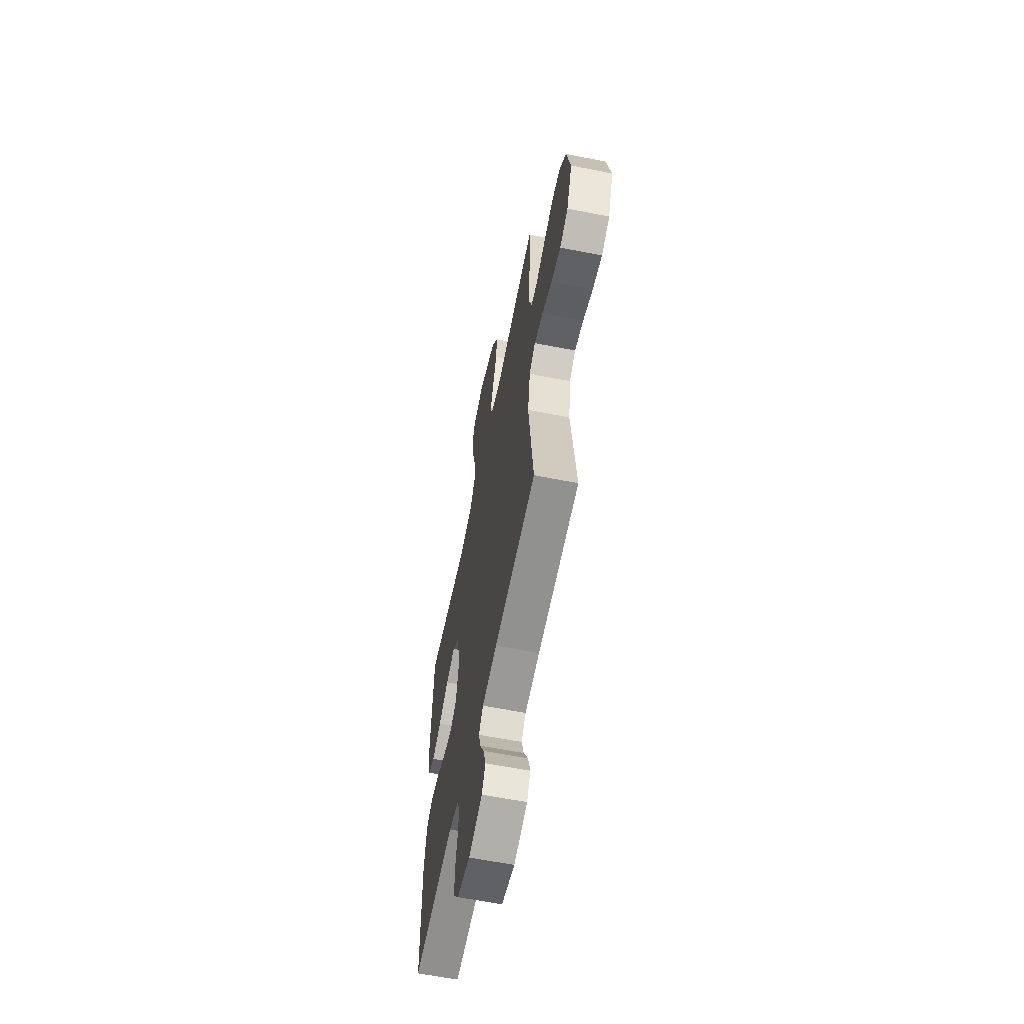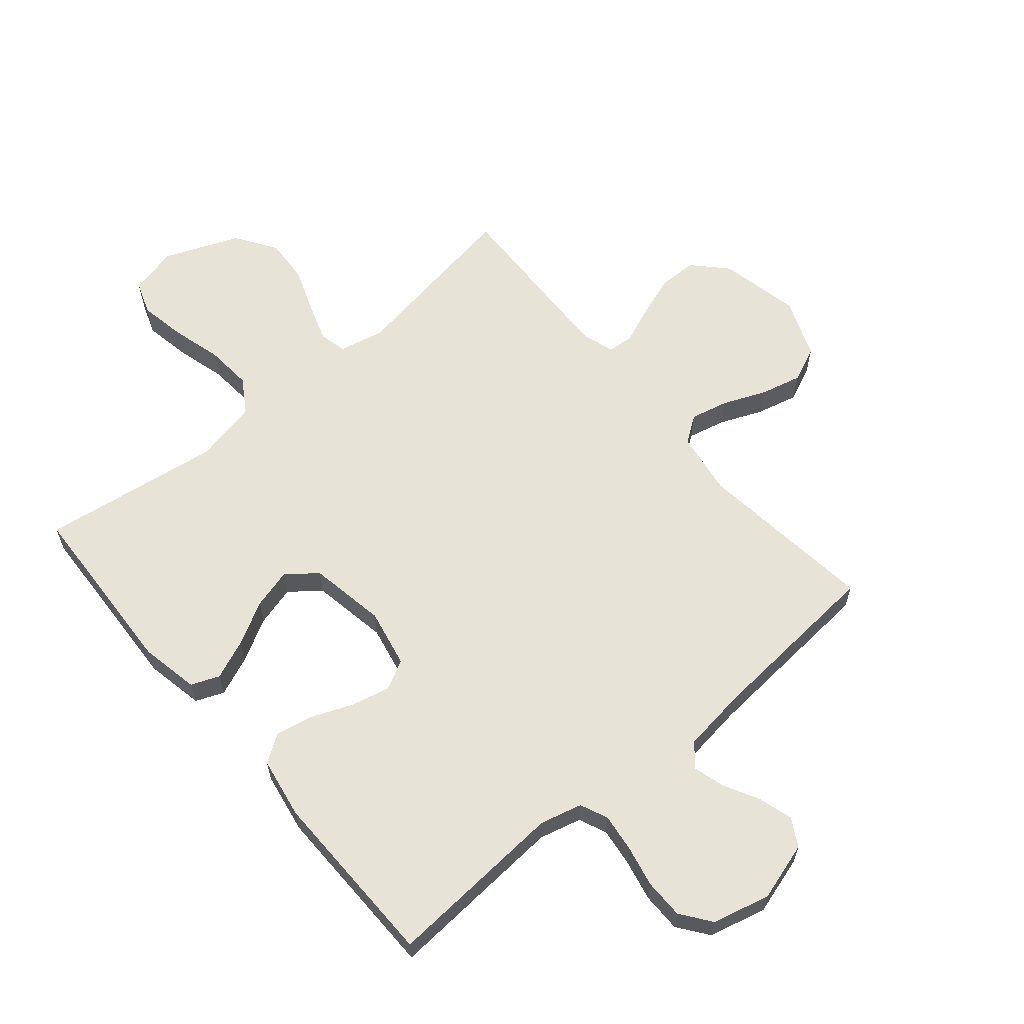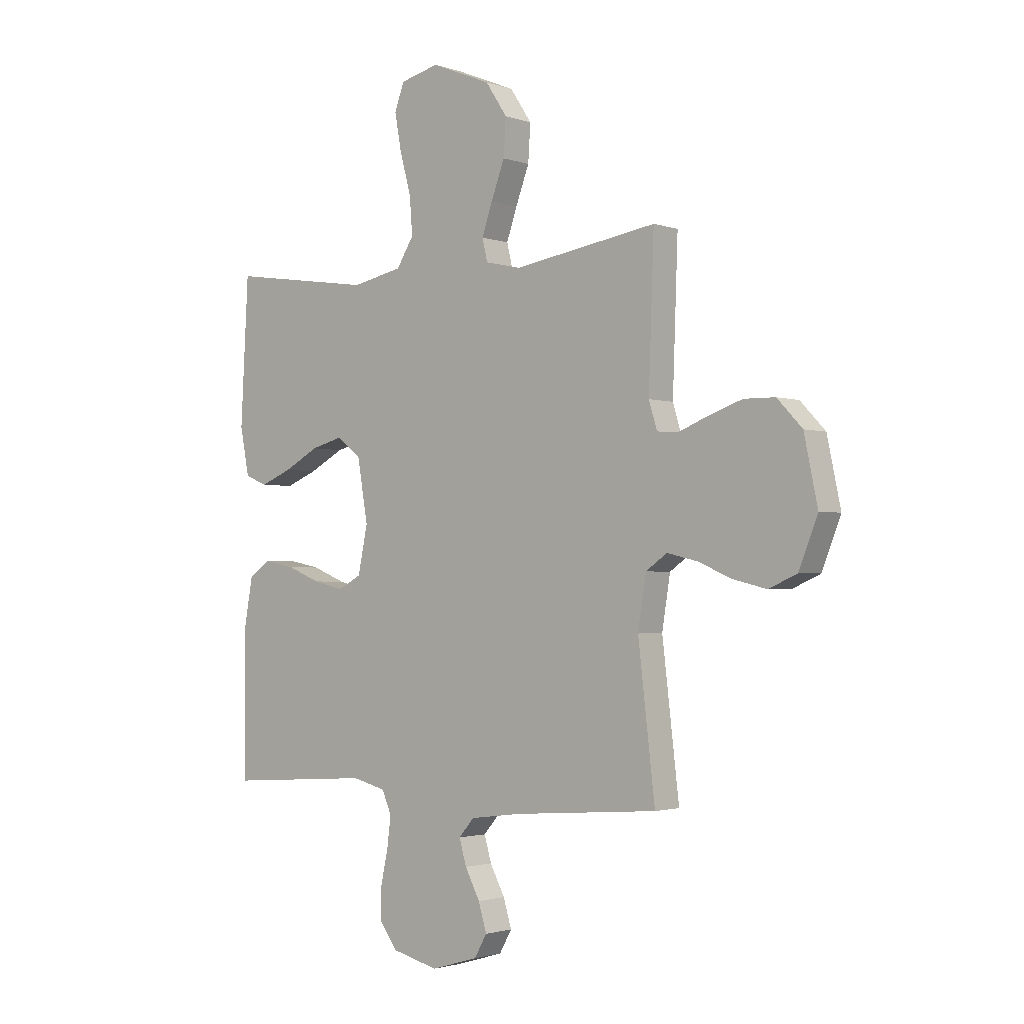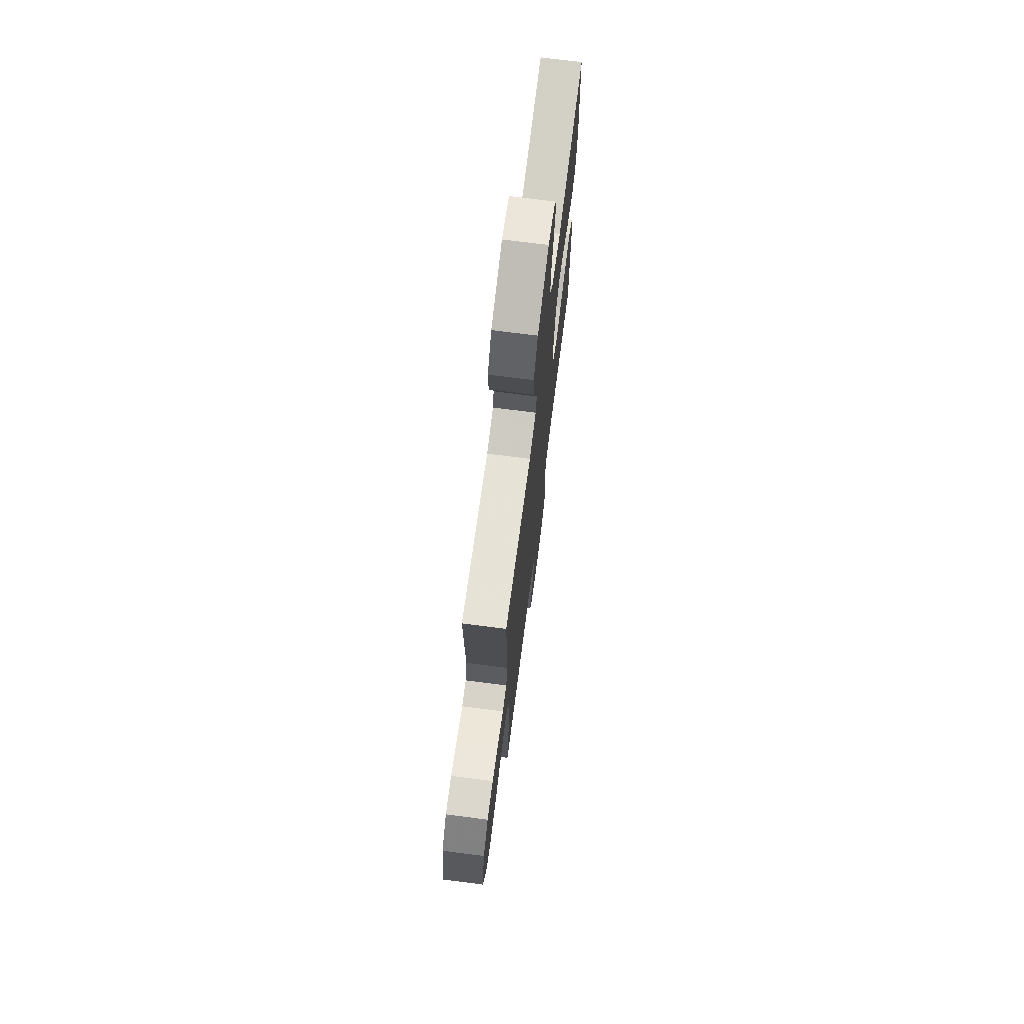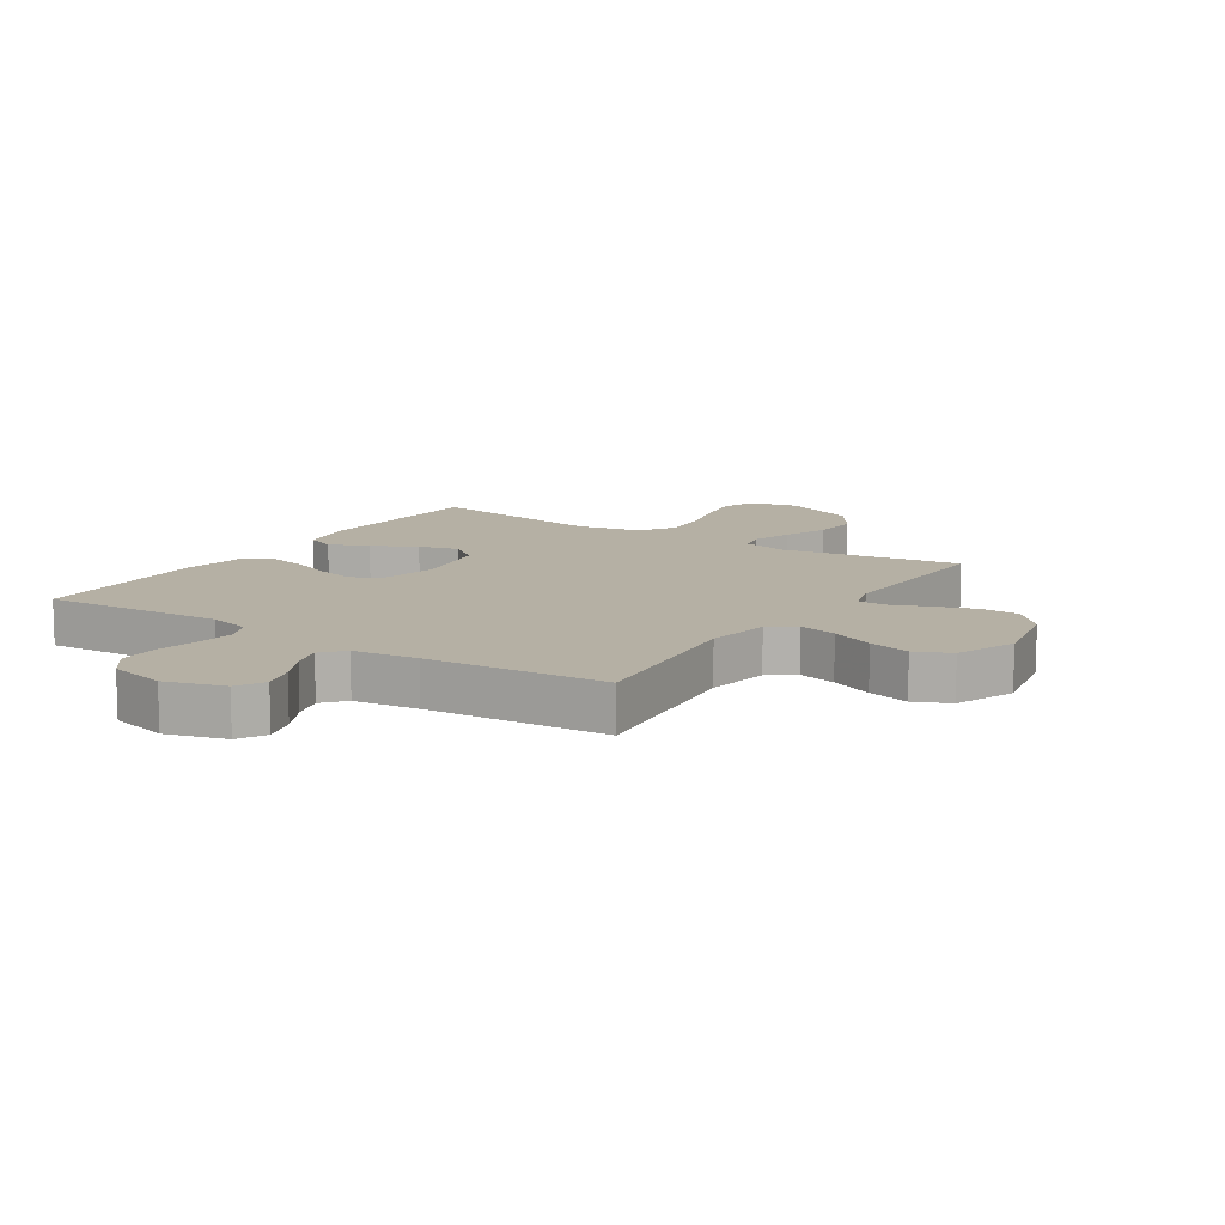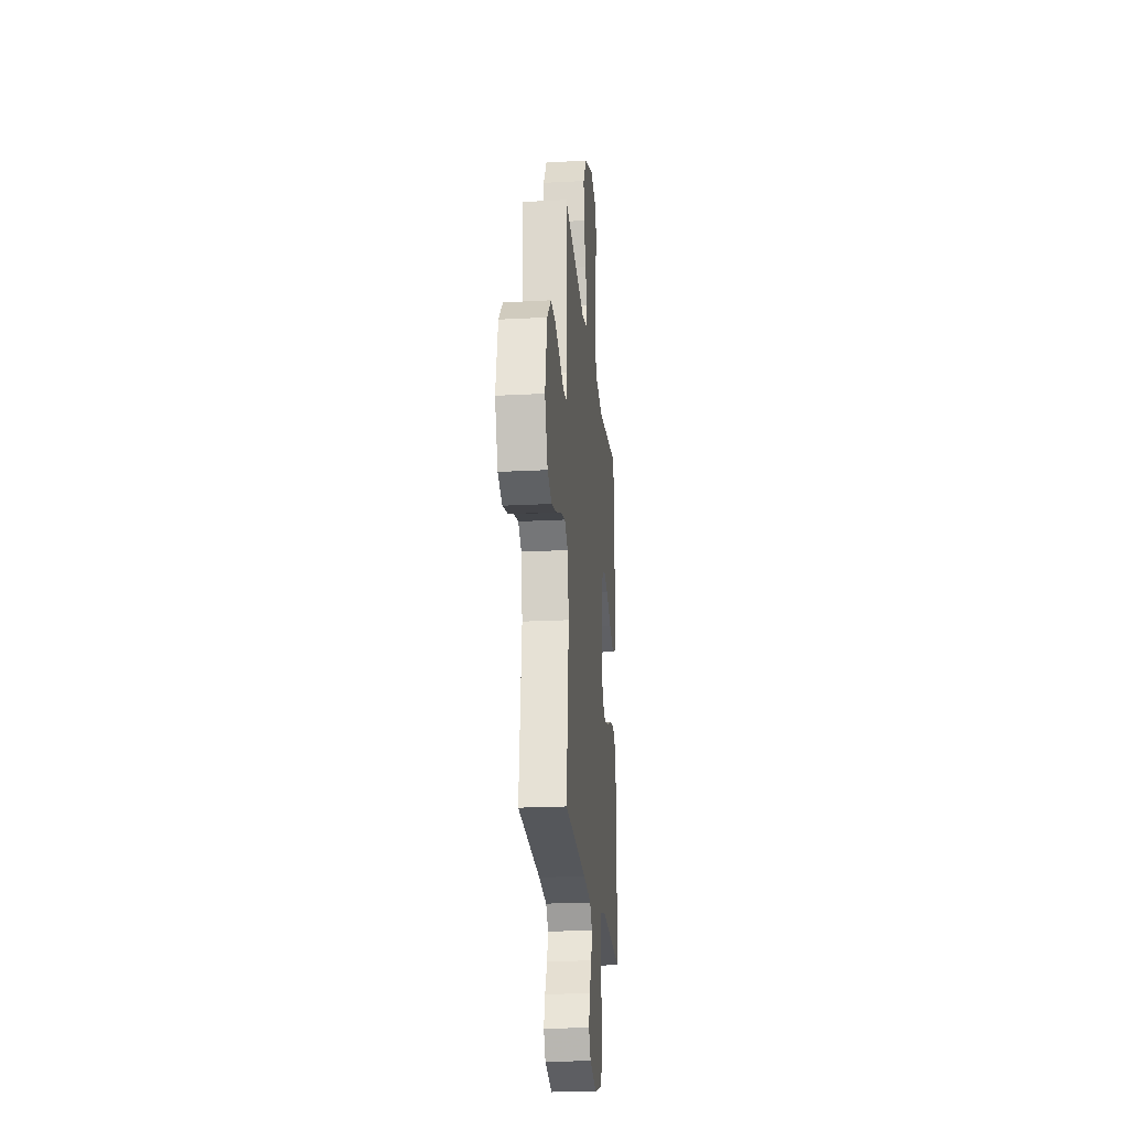
<metadata>
{"format":"obj","ext":"obj","renderer":"f3d","projection":"perspective","resolution":1024,"background":"white","views":[{"elev":-61.5,"azim":-101.4,"up":"+Z"},{"elev":61.8,"azim":139.7,"up":"+Y"},{"elev":-2.1,"azim":-140.2,"up":"+Z"},{"elev":72.3,"azim":-82.7,"up":"+Z"},{"elev":11.6,"azim":-146.7,"up":"+Y"},{"elev":-22.1,"azim":-84.7,"up":"+Z"}]}
</metadata>
<code>
v 0.5 0.07 -0.5
v 0.2 0.07 -0.48
v 0.13 0.07 -0.498
v 0.11 0.07 -0.544
v 0.118 0.07 -0.607
v 0.133 0.07 -0.677
v 0.133 0.07 -0.743
v 0.096 0.07 -0.793
v 0 0.07 -0.817
v -0.098 0.07 -0.788
v -0.124 0.07 -0.742
v -0.107 0.07 -0.685
v -0.076 0.07 -0.626
v -0.061 0.07 -0.574
v -0.093 0.07 -0.537
v -0.2 0.07 -0.523
v -0.5 0.07 -0.5
v -0.465 0.07 -0.2
v -0.482 0.07 -0.094
v -0.526 0.07 -0.063
v -0.589 0.07 -0.078
v -0.66 0.07 -0.108
v -0.729 0.07 -0.125
v -0.788 0.07 -0.099
v -0.827 0.07 0
v -0.799 0.07 0.134
v -0.747 0.07 0.189
v -0.682 0.07 0.19
v -0.613 0.07 0.166
v -0.551 0.07 0.141
v -0.506 0.07 0.144
v -0.489 0.07 0.2
v -0.5 0.07 0.5
v -0.2 0.07 0.452
v -0.126 0.07 0.469
v -0.115 0.07 0.515
v -0.137 0.07 0.579
v -0.165 0.07 0.654
v -0.17 0.07 0.73
v -0.125 0.07 0.798
v 0 0.07 0.849
v 0.081 0.07 0.829
v 0.101 0.07 0.774
v 0.087 0.07 0.697
v 0.064 0.07 0.613
v 0.058 0.07 0.535
v 0.094 0.07 0.478
v 0.2 0.07 0.456
v 0.5 0.07 0.5
v 0.516 0.07 0.2
v 0.497 0.07 0.102
v 0.45 0.07 0.083
v 0.384 0.07 0.11
v 0.312 0.07 0.149
v 0.245 0.07 0.167
v 0.195 0.07 0.128
v 0.173 0.07 0
v 0.193 0.07 -0.097
v 0.242 0.07 -0.123
v 0.306 0.07 -0.108
v 0.375 0.07 -0.08
v 0.439 0.07 -0.067
v 0.485 0.07 -0.098
v 0.503 0.07 -0.2
v 0.5 0 -0.5
v 0.2 0 -0.48
v 0.13 0 -0.498
v 0.11 0 -0.544
v 0.118 0 -0.607
v 0.133 0 -0.677
v 0.133 0 -0.743
v 0.096 0 -0.793
v 0 0 -0.817
v -0.098 0 -0.788
v -0.124 0 -0.742
v -0.107 0 -0.685
v -0.076 0 -0.626
v -0.061 0 -0.574
v -0.093 0 -0.537
v -0.2 0 -0.523
v -0.5 0 -0.5
v -0.465 0 -0.2
v -0.482 0 -0.094
v -0.526 0 -0.063
v -0.589 0 -0.078
v -0.66 0 -0.108
v -0.729 0 -0.125
v -0.788 0 -0.099
v -0.827 0 0
v -0.799 0 0.134
v -0.747 0 0.189
v -0.682 0 0.19
v -0.613 0 0.166
v -0.551 0 0.141
v -0.506 0 0.144
v -0.489 0 0.2
v -0.5 0 0.5
v -0.2 0 0.452
v -0.126 0 0.469
v -0.115 0 0.515
v -0.137 0 0.579
v -0.165 0 0.654
v -0.17 0 0.73
v -0.125 0 0.798
v 0 0 0.849
v 0.081 0 0.829
v 0.101 0 0.774
v 0.087 0 0.697
v 0.064 0 0.613
v 0.058 0 0.535
v 0.094 0 0.478
v 0.2 0 0.456
v 0.5 0 0.5
v 0.516 0 0.2
v 0.497 0 0.102
v 0.45 0 0.083
v 0.384 0 0.11
v 0.312 0 0.149
v 0.245 0 0.167
v 0.195 0 0.128
v 0.173 0 0
v 0.193 0 -0.097
v 0.242 0 -0.123
v 0.306 0 -0.108
v 0.375 0 -0.08
v 0.439 0 -0.067
v 0.485 0 -0.098
v 0.503 0 -0.2
f 63 64 1 2
f 60 61 62 63
f 59 60 63 2
f 58 59 2 3
f 57 58 3 4
f 51 52 53 54
f 51 54 55
f 48 49 50 51
f 47 48 51 55
f 46 47 55 56
f 42 43 44 45
f 40 41 42 45
f 40 45 46
f 37 38 39 40
f 36 37 40 46
f 35 36 46 56
f 32 33 34
f 31 32 34 35
f 27 28 29 30
f 25 26 27 30
f 25 30 31
f 24 25 31
f 21 22 23 24
f 20 21 24 31
f 19 20 31 35
f 16 17 18
f 15 16 18 19
f 10 11 12 13
f 10 13 14
f 9 10 14
f 8 9 14
f 5 6 7 8
f 4 5 8 14
f 57 4 14 15
f 35 56 57
f 15 19 35 57
f 66 65 128 127
f 127 126 125 124
f 66 127 124 123
f 67 66 123 122
f 68 67 122 121
f 118 117 116 115
f 119 118 115
f 115 114 113 112
f 119 115 112 111
f 120 119 111 110
f 109 108 107 106
f 109 106 105 104
f 110 109 104
f 104 103 102 101
f 110 104 101 100
f 120 110 100 99
f 98 97 96
f 99 98 96 95
f 94 93 92 91
f 94 91 90 89
f 95 94 89
f 95 89 88
f 88 87 86 85
f 95 88 85 84
f 99 95 84 83
f 82 81 80
f 83 82 80 79
f 77 76 75 74
f 78 77 74
f 78 74 73
f 78 73 72
f 72 71 70 69
f 78 72 69 68
f 79 78 68 121
f 121 120 99
f 121 99 83 79
f 1 65 66 2
f 2 66 67 3
f 3 67 68 4
f 4 68 69 5
f 5 69 70 6
f 6 70 71 7
f 7 71 72 8
f 8 72 73 9
f 9 73 74 10
f 10 74 75 11
f 11 75 76 12
f 12 76 77 13
f 13 77 78 14
f 14 78 79 15
f 15 79 80 16
f 16 80 81 17
f 17 81 82 18
f 18 82 83 19
f 19 83 84 20
f 20 84 85 21
f 21 85 86 22
f 22 86 87 23
f 23 87 88 24
f 24 88 89 25
f 25 89 90 26
f 26 90 91 27
f 27 91 92 28
f 28 92 93 29
f 29 93 94 30
f 30 94 95 31
f 31 95 96 32
f 32 96 97 33
f 33 97 98 34
f 34 98 99 35
f 35 99 100 36
f 36 100 101 37
f 37 101 102 38
f 38 102 103 39
f 39 103 104 40
f 40 104 105 41
f 41 105 106 42
f 42 106 107 43
f 43 107 108 44
f 44 108 109 45
f 45 109 110 46
f 46 110 111 47
f 47 111 112 48
f 48 112 113 49
f 49 113 114 50
f 50 114 115 51
f 51 115 116 52
f 52 116 117 53
f 53 117 118 54
f 54 118 119 55
f 55 119 120 56
f 56 120 121 57
f 57 121 122 58
f 58 122 123 59
f 59 123 124 60
f 60 124 125 61
f 61 125 126 62
f 62 126 127 63
f 63 127 128 64
f 64 128 65 1

</code>
